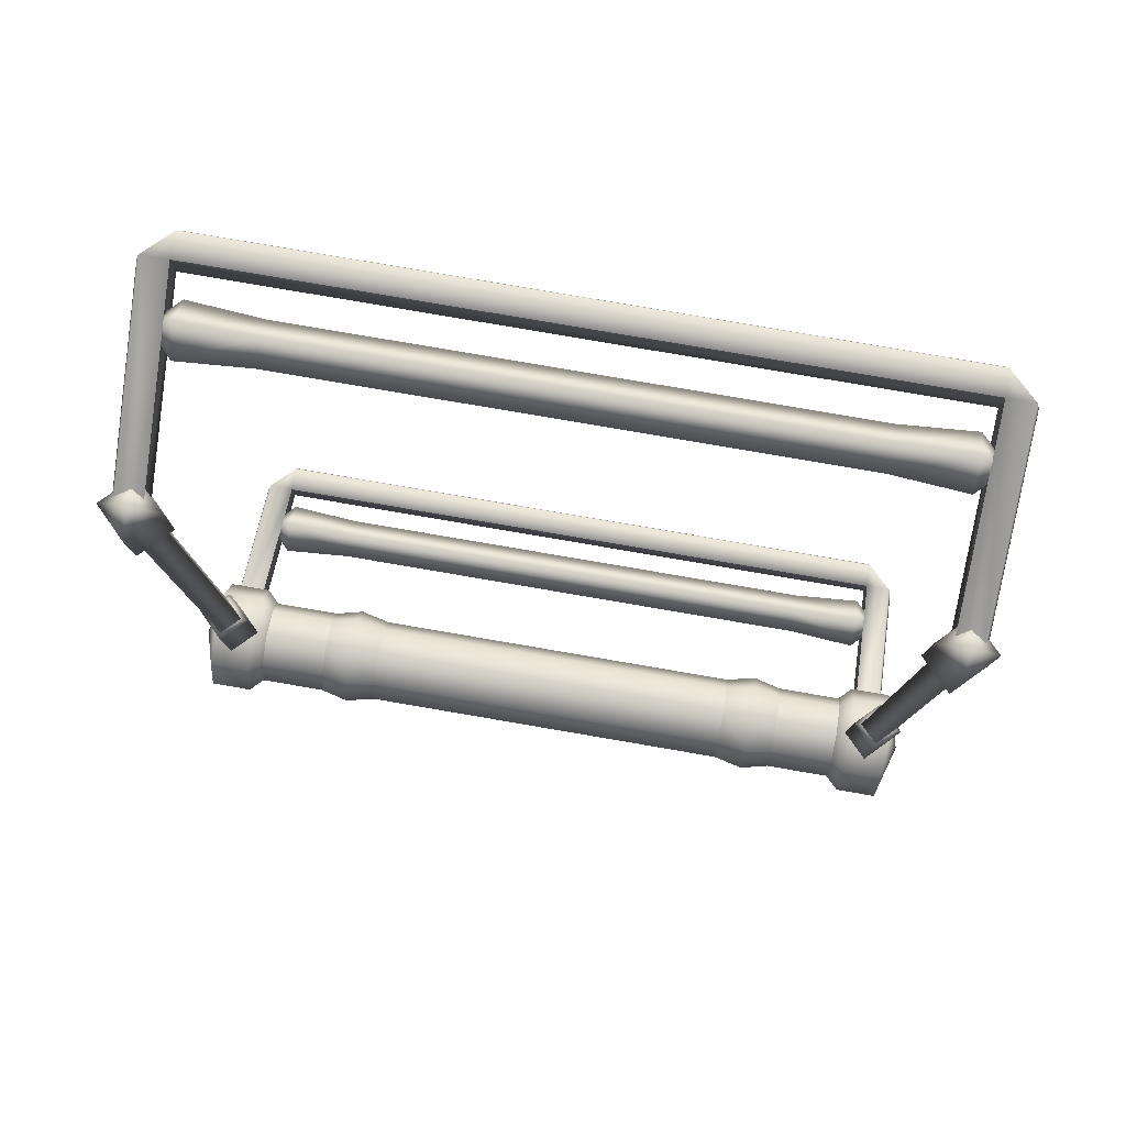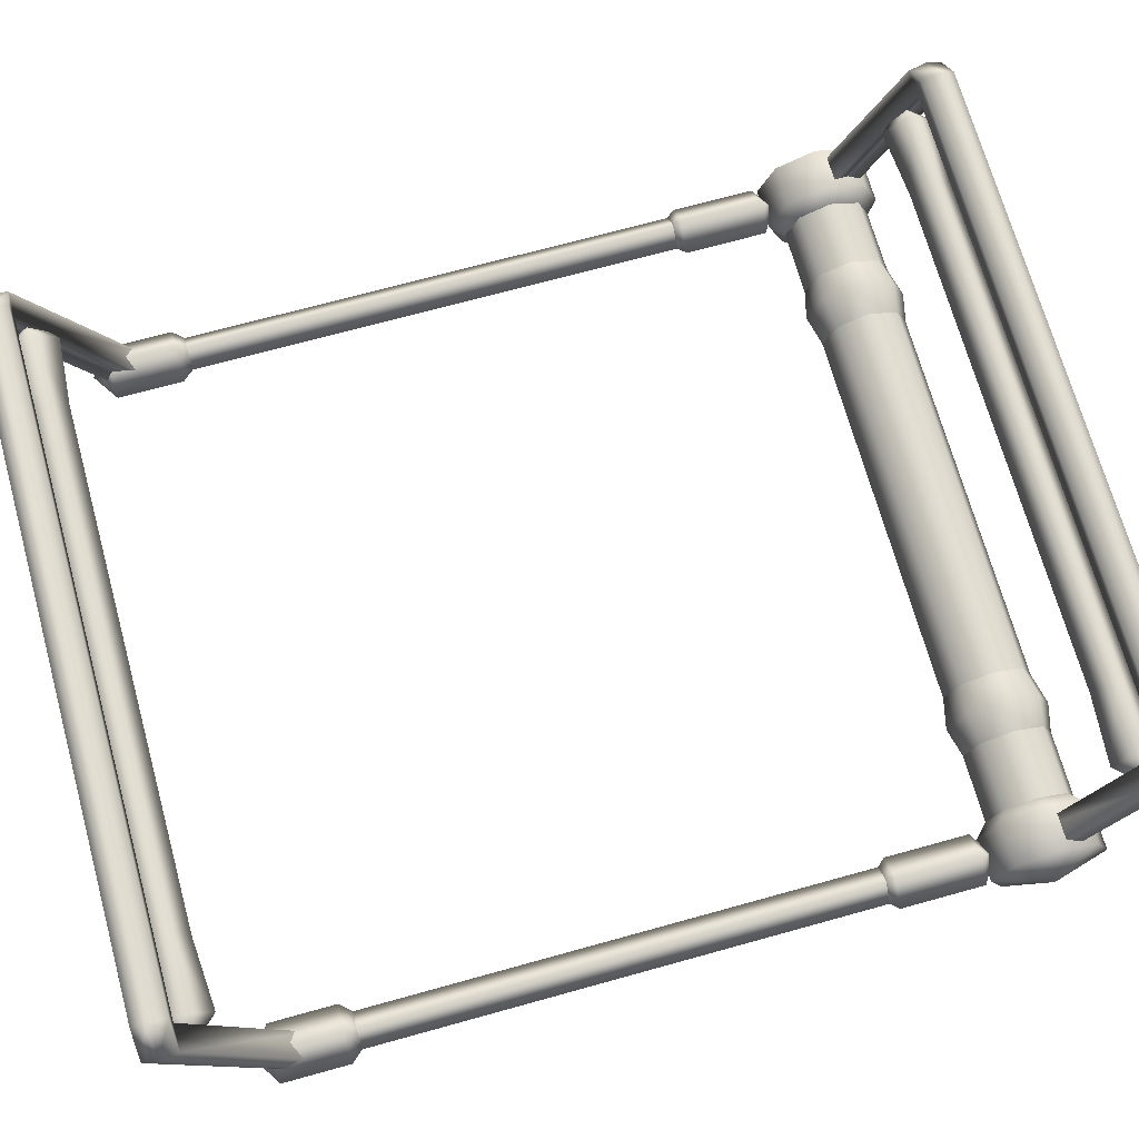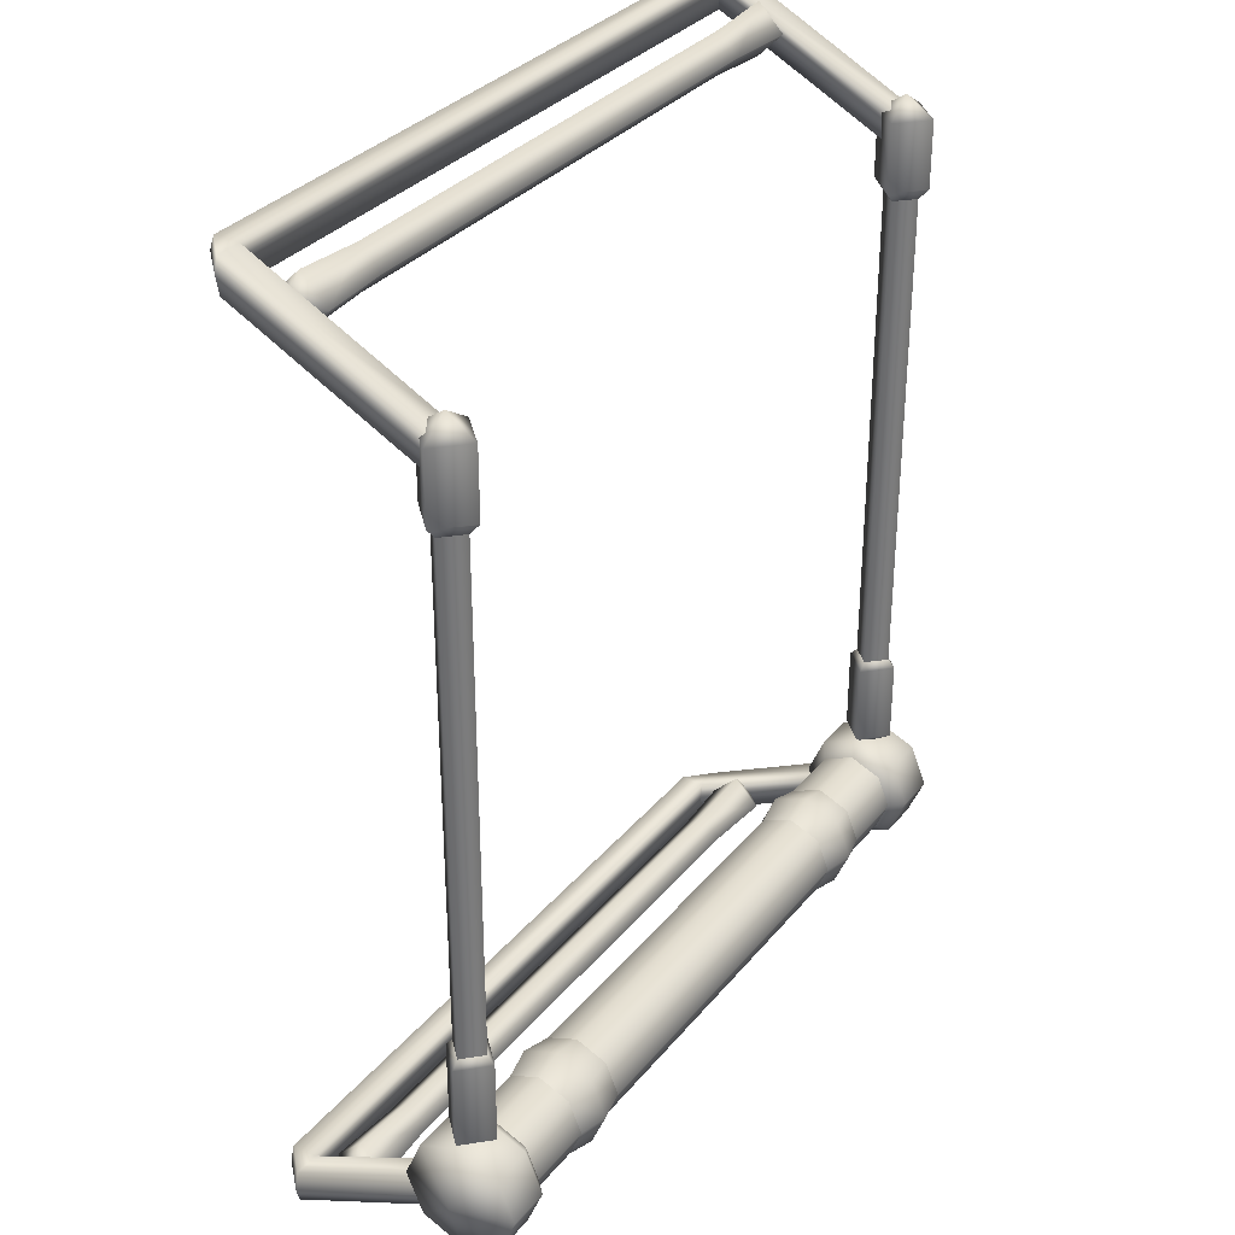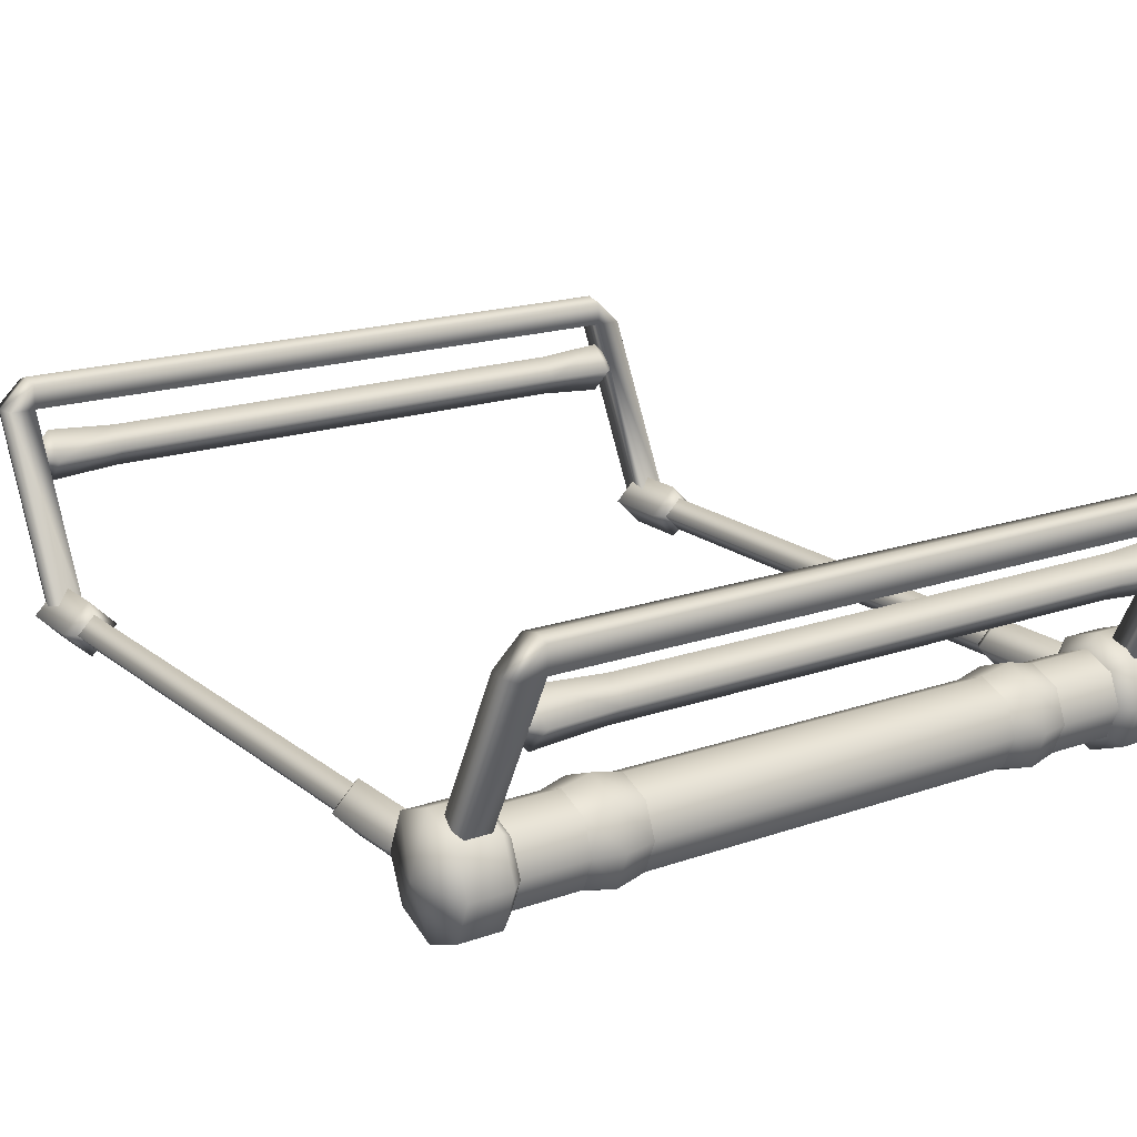
<metadata>
{"format":"obj","ext":"obj","renderer":"f3d","projection":"perspective","resolution":1024,"background":"white","views":[{"elev":80.0,"azim":-170.3,"up":"+Y"},{"elev":70.1,"azim":-105.5,"up":"+Z"},{"elev":32.9,"azim":122.9,"up":"+Y"},{"elev":18.1,"azim":-34.2,"up":"+Z"}]}
</metadata>
<code>
g mesh_holoFrame_single
v -0.7642 -0.1638 0.3984
v -0.7642 0.03617 0
v -0.7103 0.03617 0
v -0.7103 -0.1638 0.3984
v -0.7724 -0.004228 0
v -0.7171 -0.004228 0
v -0.7171 -0.2042 0.4066
v -0.7103 -0.2337 0.3984
v -0.7103 -0.03367 0
v -0.7642 -0.03367 0
v -0.7642 -0.2337 0.3984
v -0.7724 -0.2042 0.3984
v -0.7103 -0.1638 0.45
v -0.7103 -0.2042 0.4596
v -0.7103 -0.2337 0.45
v 0.7116 -0.2042 0.4596
v 0.7116 -0.1638 0.45
v 0.7116 -0.2337 0.3984
v 0.7116 -0.2337 0.45
v 0.7184 -0.2042 0.4066
v -0.7171 -0.2042 0.4066
v 0.7116 -0.1638 0.3984
v 0.7655 -0.1638 0.3984
v 0.7736 -0.2042 0.3984
v 0.7655 -0.2337 0.3984
v 0.7736 -0.004228 0
v 0.7655 0.03617 0
v 0.7655 -0.03367 0
v 0.7116 0.03617 0
v 0.7116 -0.03367 0
v 0.7184 -0.004228 0
v 0.7184 -0.2042 0.4066
v -0.7642 1.676 0.3984
v -0.7103 1.476 0
v -0.7642 1.476 0
v -0.7103 1.676 0.3984
v -0.7724 1.516 0
v -0.7171 1.516 0
v -0.7171 1.716 0.4066
v -0.7103 1.745 0.3984
v -0.7103 1.545 0
v -0.7642 1.545 0
v -0.7642 1.745 0.3984
v -0.7724 1.716 0.3984
v -0.7103 1.676 0.45
v -0.7103 1.716 0.4596
v -0.7103 1.745 0.45
v 0.7116 1.716 0.4596
v 0.7116 1.676 0.45
v 0.7116 1.745 0.3984
v 0.7116 1.745 0.45
v 0.7184 1.716 0.4066
v -0.7171 1.716 0.4066
v 0.7116 1.676 0.3984
v 0.7655 1.676 0.3984
v 0.7736 1.716 0.3984
v 0.7655 1.745 0.3984
v 0.7736 1.516 0
v 0.7655 1.476 0
v 0.7655 1.545 0
v 0.7116 1.476 0
v 0.7116 1.545 0
v 0.7184 1.516 0
v 0.7184 1.716 0.4066
v -0.6954 0.08591 0.08465
v -0.6676 0.06636 0.0651
v -0.6676 0.001252 0.09207
v -0.6954 0.001252 0.1197
v -0.6676 -0.06385 0.0651
v -0.6954 0.121 -4.114e-08
v -0.6676 0.09332 -4.196e-08
v -0.6954 -0.0834 0.08465
v -0.6676 -0.09082 -4.196e-08
v -0.6954 0.08591 -0.08465
v -0.6676 0.06636 -0.0651
v -0.6954 -0.1185 -4.114e-08
v -0.6676 -0.06385 -0.0651
v -0.6954 0.001252 -0.1197
v -0.6676 0.001252 -0.09207
v -0.6954 -0.0834 -0.08465
v -0.7831 0.08591 0.08465
v -0.7831 0.121 -4.114e-08
v -0.8173 0.001252 -4.196e-08
v -0.7831 0.001252 0.1197
v -0.7831 0.08591 -0.08465
v -0.7831 -0.0834 0.08465
v -0.7831 0.001252 -0.1197
v -0.7831 -0.1185 -4.114e-08
v -0.7831 -0.0834 -0.08465
v -0.4678 0.108 -4.152e-08
v -0.4033 0.09332 -1.332e-15
v -0.4033 0.06636 0.0651
v -0.4678 0.07672 0.07547
v -0.4033 0.001252 0.09207
v -0.4678 0.07672 -0.07547
v -0.4033 0.06636 -0.0651
v -0.4678 0.001252 0.1067
v -0.4033 -0.06385 0.0651
v -0.4678 0.001252 -0.1067
v -0.4033 0.001252 -0.09207
v -0.4678 -0.07422 0.07547
v -0.4033 -0.09082 -1.332e-15
v -0.4678 -0.07422 -0.07547
v -0.4033 -0.06385 -0.0651
v -0.4678 -0.1055 -4.152e-08
v -0.5277 0.06636 -0.0651
v -0.5277 0.001252 -0.09207
v -0.5277 0.09332 -4.196e-08
v -0.5277 -0.06385 -0.0651
v -0.5277 -0.09082 -4.196e-08
v -0.5277 0.06636 0.0651
v -0.5277 -0.06385 0.0651
v -0.5277 0.001252 0.09207
v 0.7356 0.3076 -0.05271
v 0.7356 0.3242 -0.03772
v 0.6979 0.3242 -3.298e-09
v 0.6829 0.3076 -4.608e-09
v 0.7356 0.3242 0.03772
v 0.7884 0.3076 0
v 0.7734 0.3242 0
v 0.7356 0.3076 0.05271
v 0.7356 0.1327 -0.05271
v 0.6829 0.1327 -4.608e-09
v 0.7356 0.1327 0.05271
v 0.7884 0.1327 0
v 0.7356 0.09843 0
v 0.7356 1.38 -0.03772
v 0.7356 1.404 -0.05879
v 0.6769 1.404 -5.14e-09
v 0.6979 1.38 -3.298e-09
v 0.7734 1.38 0
v 0.7356 1.404 0.05879
v 0.7356 1.38 0.03772
v 0.7944 1.404 0
v 0.7356 1.544 0.05879
v 0.6769 1.544 -5.14e-09
v 0.7356 1.544 -0.05879
v 0.7944 1.544 0
v 0.7356 1.584 0
v -0.7345 0.3076 -0.05271
v -0.7345 0.3242 -0.03772
v -0.7723 0.3242 -3.298e-09
v -0.7872 0.3076 -4.608e-09
v -0.7345 0.3242 0.03772
v -0.6818 0.3076 0
v -0.6968 0.3242 0
v -0.7345 0.3076 0.05271
v -0.7345 0.1327 -0.05271
v -0.7872 0.1327 -4.608e-09
v -0.7345 0.1327 0.05271
v -0.6818 0.1327 0
v -0.7345 0.09843 0
v -0.7345 1.38 -0.03772
v -0.7345 1.404 -0.0593
v -0.7938 1.404 -5.184e-09
v -0.7723 1.38 -3.298e-09
v -0.6968 1.38 0
v -0.7345 1.404 0.0593
v -0.7345 1.38 0.03772
v -0.6752 1.404 0
v -0.7345 1.544 0.0593
v -0.7938 1.544 -5.184e-09
v -0.7345 1.544 -0.0593
v -0.6752 1.544 0
v -0.7345 1.584 0
v 0.6954 0.08591 -0.08465
v 0.6676 0.06636 -0.0651
v 0.6676 0.001252 -0.09207
v 0.6954 0.001252 -0.1197
v 0.6676 -0.06385 -0.0651
v 0.6954 0.121 4.114e-08
v 0.6676 0.09332 4.196e-08
v 0.6954 -0.0834 -0.08465
v 0.6676 -0.09082 4.196e-08
v 0.6954 0.08591 0.08465
v 0.6676 0.06636 0.0651
v 0.6954 -0.1185 4.114e-08
v 0.6676 -0.06385 0.0651
v 0.6954 0.001252 0.1197
v 0.6676 0.001252 0.09207
v 0.6954 -0.0834 0.08465
v 0.7831 0.08591 -0.08465
v 0.7831 0.121 4.114e-08
v 0.8173 0.001252 4.196e-08
v 0.7831 0.001252 -0.1197
v 0.7831 0.08591 0.08465
v 0.7831 -0.0834 -0.08465
v 0.7831 0.001252 0.1197
v 0.7831 -0.1185 4.114e-08
v 0.7831 -0.0834 0.08465
v 0.4033 0.09332 4.196e-08
v -0.4033 0.06636 -0.0651
v 0.4033 0.06636 -0.0651
v -0.4033 0.09332 -1.332e-15
v -0.4033 0.001252 -0.09207
v 0.4033 0.06636 0.0651
v 0.4033 0.001252 -0.09207
v -0.4033 0.06636 0.0651
v -0.4033 -0.06385 -0.0651
v 0.4033 0.001252 0.09207
v 0.4033 -0.06385 -0.0651
v -0.4033 0.001252 0.09207
v -0.4033 -0.09082 -1.332e-15
v 0.4033 -0.06385 0.0651
v 0.4033 -0.09082 4.196e-08
v -0.4033 -0.06385 0.0651
v 0.5277 0.06636 -0.0651
v 0.4678 0.07672 -0.07547
v 0.4678 0.001252 -0.1067
v 0.5277 0.001252 -0.09207
v 0.5277 0.09332 4.196e-08
v 0.4678 -0.07422 -0.07547
v 0.5277 -0.06385 -0.0651
v 0.4678 0.108 4.152e-08
v 0.5277 0.06636 0.0651
v 0.4678 -0.1055 4.152e-08
v 0.5277 -0.09082 4.196e-08
v 0.4678 0.07672 0.07547
v 0.5277 0.001252 0.09207
v 0.4678 -0.07422 0.07547
v 0.5277 -0.06385 0.0651
v 0.4678 0.001252 0.1067
v 0.4033 -0.06385 -0.0651
v 0.4033 0.001252 -0.09207
v 0.4033 -0.09082 4.196e-08
v 0.4033 0.06636 -0.0651
v 0.4033 -0.06385 0.0651
v 0.4033 0.09332 4.196e-08
v 0.4033 0.001252 0.09207
v 0.4033 0.06636 0.0651
v -0.6676 0.06636 0.0651
v -0.5277 0.06636 0.0651
v -0.5277 0.001252 0.09207
v -0.6676 0.001252 0.09207
v -0.6676 0.09332 -4.196e-08
v -0.5277 -0.06385 0.0651
v -0.5277 0.09332 -4.196e-08
v -0.6676 -0.06385 0.0651
v -0.6676 0.06636 -0.0651
v -0.5277 -0.09082 -4.196e-08
v -0.5277 0.06636 -0.0651
v -0.6676 -0.09082 -4.196e-08
v -0.6676 0.001252 -0.09207
v -0.5277 -0.06385 -0.0651
v -0.5277 0.001252 -0.09207
v -0.6676 -0.06385 -0.0651
v 0.7356 0.3242 -0.03772
v 0.7356 1.38 -0.03772
v 0.6979 1.38 -3.298e-09
v 0.6979 0.3242 -3.298e-09
v 0.7734 0.3242 0
v 0.7356 1.38 0.03772
v 0.7734 1.38 0
v 0.7356 0.3242 0.03772
v -0.7345 0.3242 -0.03772
v -0.7345 1.38 -0.03772
v -0.7723 1.38 -3.298e-09
v -0.7723 0.3242 -3.298e-09
v -0.6968 0.3242 0
v -0.7345 1.38 0.03772
v -0.6968 1.38 0
v -0.7345 0.3242 0.03772
v 0.6676 0.06636 -0.0651
v 0.5277 0.06636 -0.0651
v 0.5277 0.001252 -0.09207
v 0.6676 0.001252 -0.09207
v 0.6676 0.09332 4.196e-08
v 0.5277 -0.06385 -0.0651
v 0.5277 0.09332 4.196e-08
v 0.6676 -0.06385 -0.0651
v 0.6676 0.06636 0.0651
v 0.5277 -0.09082 4.196e-08
v 0.5277 0.06636 0.0651
v 0.6676 -0.09082 4.196e-08
v 0.6676 0.001252 0.09207
v 0.5277 -0.06385 0.0651
v 0.5277 0.001252 0.09207
v 0.6676 -0.06385 0.0651
v 0.6921 -0.2064 0.3
v 0.7454 -0.1512 0.3
v 0.6921 -0.1512 0.2448
v 0.6921 -0.1512 0.3552
v 0.6921 -0.09604 0.3
v 0.5448 -0.1954 0.3
v 0.5448 -0.1512 0.2558
v 0.5448 -0.1512 0.3442
v 0.5448 -0.107 0.3
v -0.5436 -0.1954 0.3
v -0.5436 -0.1512 0.3442
v -0.5436 -0.107 0.3
v -0.5436 -0.1512 0.2558
v -0.6908 -0.1512 0.3552
v -0.6908 -0.09604 0.3
v -0.6908 -0.2064 0.3
v -0.6908 -0.1512 0.2448
v -0.7441 -0.1512 0.3
v 0.6921 1.718 0.3
v 0.6921 1.663 0.2448
v 0.7454 1.663 0.3
v 0.6921 1.663 0.3552
v 0.6921 1.608 0.3
v 0.5448 1.707 0.3
v 0.5448 1.663 0.2558
v 0.5448 1.663 0.3442
v 0.5448 1.619 0.3
v -0.5436 1.707 0.3
v -0.5436 1.663 0.2558
v -0.5436 1.663 0.3442
v -0.5436 1.619 0.3
v -0.6908 1.718 0.3
v -0.6908 1.663 0.2448
v -0.6908 1.663 0.3552
v -0.6908 1.608 0.3
v -0.7441 1.663 0.3
g mesh_holoFrame_single_0
f 3 2 1
f 4 3 1
f 1 2 5
f 6 3 4
f 7 6 4
f 7 8 6
f 8 9 6
f 10 9 8
f 5 10 11
f 11 10 8
f 12 1 5
f 12 5 11
f 1 12 13
f 4 1 13
f 12 11 14
f 12 14 13
f 11 15 14
f 8 15 11
f 14 16 13
f 14 15 16
f 13 17 4
f 16 17 13
f 8 18 15
f 15 19 16
f 18 19 15
f 20 18 8
f 21 20 8
f 21 4 20
f 4 22 20
f 17 22 4
f 17 16 23
f 17 23 22
f 16 19 24
f 16 24 23
f 19 25 24
f 18 25 19
f 24 26 23
f 24 25 26
f 26 27 23
f 23 27 22
f 25 28 26
f 27 29 22
f 30 28 25
f 18 30 25
f 22 29 31
f 31 30 18
f 32 22 31
f 32 31 18
f 35 34 33
f 34 36 33
f 35 33 37
f 34 38 36
f 38 39 36
f 40 39 38
f 41 40 38
f 41 42 40
f 42 37 43
f 42 43 40
f 33 44 37
f 37 44 43
f 44 33 45
f 33 36 45
f 43 44 46
f 46 44 45
f 47 43 46
f 47 40 43
f 48 46 45
f 47 46 48
f 49 45 36
f 49 48 45
f 50 40 47
f 51 47 48
f 51 50 47
f 50 52 40
f 52 53 40
f 36 53 52
f 54 36 52
f 54 49 36
f 48 49 55
f 55 49 54
f 51 48 56
f 56 48 55
f 57 51 56
f 57 50 51
f 58 56 55
f 57 56 58
f 59 58 55
f 59 55 54
f 60 57 58
f 61 59 54
f 60 62 57
f 62 50 57
f 61 54 63
f 62 63 50
f 54 64 63
f 63 64 50
f 67 66 65
f 68 67 65
f 69 67 68
f 65 66 70
f 66 71 70
f 72 69 68
f 73 69 72
f 70 71 74
f 71 75 74
f 76 73 72
f 77 73 76
f 74 75 78
f 75 79 78
f 79 77 80
f 80 77 76
f 78 79 80
f 68 65 81
f 65 70 82
f 81 65 82
f 82 83 81
f 84 68 81
f 72 68 84
f 81 83 84
f 82 70 85
f 70 74 85
f 85 83 82
f 86 72 84
f 76 72 86
f 84 83 86
f 85 74 87
f 74 78 87
f 87 83 85
f 88 76 86
f 86 83 88
f 80 76 88
f 78 80 89
f 87 78 89
f 89 83 87
f 88 83 89
f 89 80 88
f 92 91 90
f 93 92 90
f 94 92 93
f 90 91 95
f 91 96 95
f 97 94 93
f 98 94 97
f 95 96 99
f 96 100 99
f 101 98 97
f 102 98 101
f 99 100 103
f 100 104 103
f 104 102 105
f 105 102 101
f 103 104 105
f 90 95 106
f 106 95 107
f 95 99 107
f 108 90 106
f 107 99 109
f 99 103 109
f 93 90 108
f 109 103 110
f 103 105 110
f 111 93 108
f 110 105 112
f 105 101 112
f 97 93 111
f 112 101 113
f 113 97 111
f 101 97 113
f 116 115 114
f 117 116 114
f 118 116 117
f 114 115 119
f 115 120 119
f 120 118 121
f 121 118 117
f 119 120 121
f 117 114 122
f 121 117 123
f 123 117 122
f 119 121 124
f 124 121 123
f 114 119 125
f 122 114 125
f 125 119 124
f 122 126 123
f 123 126 124
f 124 126 125
f 125 126 122
f 129 128 127
f 130 129 127
f 127 128 131
f 132 129 130
f 133 132 130
f 131 134 133
f 128 134 131
f 134 132 133
f 132 135 129
f 129 136 128
f 135 136 129
f 128 137 134
f 136 137 128
f 134 138 132
f 138 135 132
f 137 138 134
f 136 139 137
f 135 139 136
f 138 139 135
f 137 139 138
f 142 141 140
f 143 142 140
f 144 142 143
f 140 141 145
f 141 146 145
f 146 144 147
f 147 144 143
f 145 146 147
f 143 140 148
f 147 143 149
f 149 143 148
f 145 147 150
f 150 147 149
f 140 145 151
f 148 140 151
f 151 145 150
f 148 152 149
f 149 152 150
f 150 152 151
f 151 152 148
f 155 154 153
f 156 155 153
f 153 154 157
f 158 155 156
f 159 158 156
f 157 160 159
f 154 160 157
f 160 158 159
f 158 161 155
f 155 162 154
f 161 162 155
f 154 163 160
f 162 163 154
f 160 164 158
f 164 161 158
f 163 164 160
f 162 165 163
f 161 165 162
f 164 165 161
f 163 165 164
f 168 167 166
f 169 168 166
f 170 168 169
f 166 167 171
f 167 172 171
f 173 170 169
f 174 170 173
f 171 172 175
f 172 176 175
f 177 174 173
f 178 174 177
f 175 176 179
f 176 180 179
f 180 178 181
f 181 178 177
f 179 180 181
f 169 166 182
f 166 171 183
f 182 166 183
f 183 184 182
f 185 169 182
f 173 169 185
f 182 184 185
f 183 171 186
f 171 175 186
f 186 184 183
f 187 173 185
f 177 173 187
f 185 184 187
f 186 175 188
f 175 179 188
f 188 184 186
f 189 177 187
f 187 184 189
f 181 177 189
f 179 181 190
f 188 179 190
f 190 184 188
f 189 184 190
f 190 181 189
f 193 192 191
f 192 194 191
f 195 192 193
f 191 194 196
f 197 195 193
f 194 198 196
f 199 195 197
f 196 198 200
f 201 199 197
f 198 202 200
f 203 199 201
f 200 202 204
f 205 203 201
f 202 206 204
f 206 203 205
f 204 206 205
f 209 208 207
f 210 209 207
f 207 208 211
f 212 209 210
f 213 212 210
f 208 214 211
f 211 214 215
f 216 212 213
f 217 216 213
f 214 218 215
f 215 218 219
f 220 216 217
f 221 220 217
f 219 222 221
f 218 222 219
f 222 220 221
f 212 223 209
f 223 224 209
f 209 224 208
f 225 223 212
f 216 225 212
f 224 226 208
f 208 226 214
f 227 225 216
f 220 227 216
f 226 228 214
f 214 228 218
f 229 227 220
f 222 229 220
f 228 230 218
f 230 229 222
f 218 230 222
f 233 232 231
f 234 233 231
f 231 232 235
f 236 233 234
f 232 237 235
f 238 236 234
f 235 237 239
f 240 236 238
f 237 241 239
f 242 240 238
f 239 241 243
f 244 240 242
f 241 245 243
f 246 244 242
f 243 245 246
f 245 244 246
f 249 248 247
f 250 249 247
f 247 248 251
f 252 249 250
f 248 253 251
f 254 252 250
f 251 253 254
f 253 252 254
f 257 256 255
f 258 257 255
f 255 256 259
f 260 257 258
f 256 261 259
f 262 260 258
f 259 261 262
f 261 260 262
f 265 264 263
f 266 265 263
f 263 264 267
f 268 265 266
f 264 269 267
f 270 268 266
f 267 269 271
f 272 268 270
f 269 273 271
f 274 272 270
f 271 273 275
f 276 272 274
f 273 277 275
f 278 276 274
f 275 277 278
f 277 276 278
f 281 280 279
f 279 280 282
f 283 280 281
f 282 280 283
f 279 284 281
f 281 285 283
f 284 285 281
f 282 286 279
f 286 284 279
f 283 287 282
f 285 287 283
f 287 286 282
f 284 288 285
f 286 289 284
f 289 288 284
f 287 290 286
f 290 289 286
f 285 291 287
f 288 291 285
f 291 290 287
f 289 292 288
f 290 293 289
f 293 292 289
f 288 294 291
f 292 294 288
f 291 295 290
f 295 293 290
f 294 295 291
f 292 296 294
f 293 296 292
f 294 296 295
f 295 296 293
f 299 298 297
f 299 297 300
f 299 301 298
f 299 300 301
f 302 297 298
f 303 298 301
f 303 302 298
f 304 300 297
f 302 304 297
f 305 301 300
f 305 303 301
f 304 305 300
f 306 302 303
f 307 303 305
f 307 306 303
f 308 304 302
f 306 308 302
f 309 305 304
f 309 307 305
f 308 309 304
f 310 306 307
f 311 307 309
f 311 310 307
f 312 308 306
f 310 312 306
f 313 309 308
f 313 311 309
f 312 313 308
f 314 310 311
f 314 311 313
f 314 312 310
f 314 313 312

</code>
